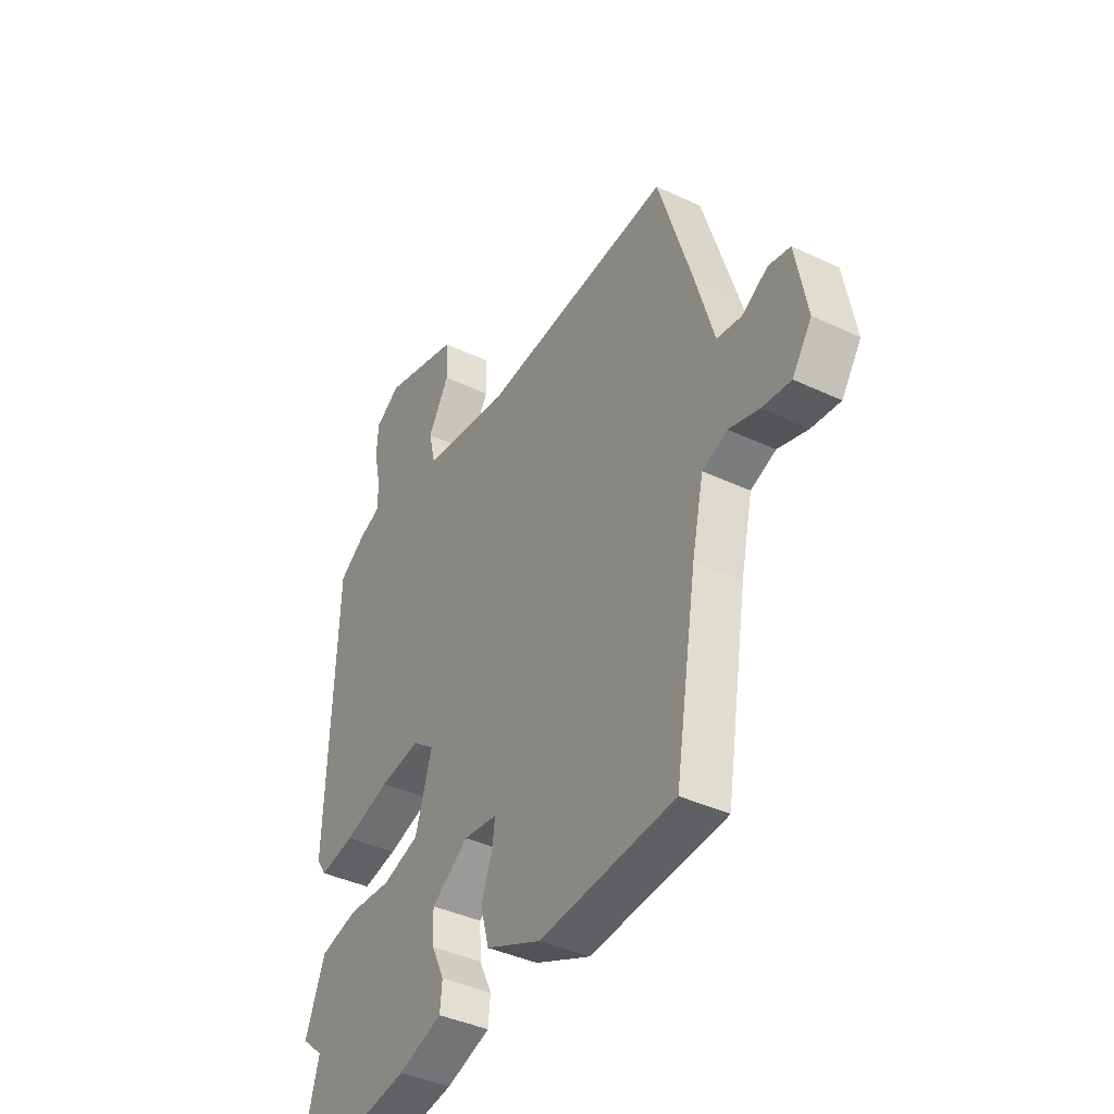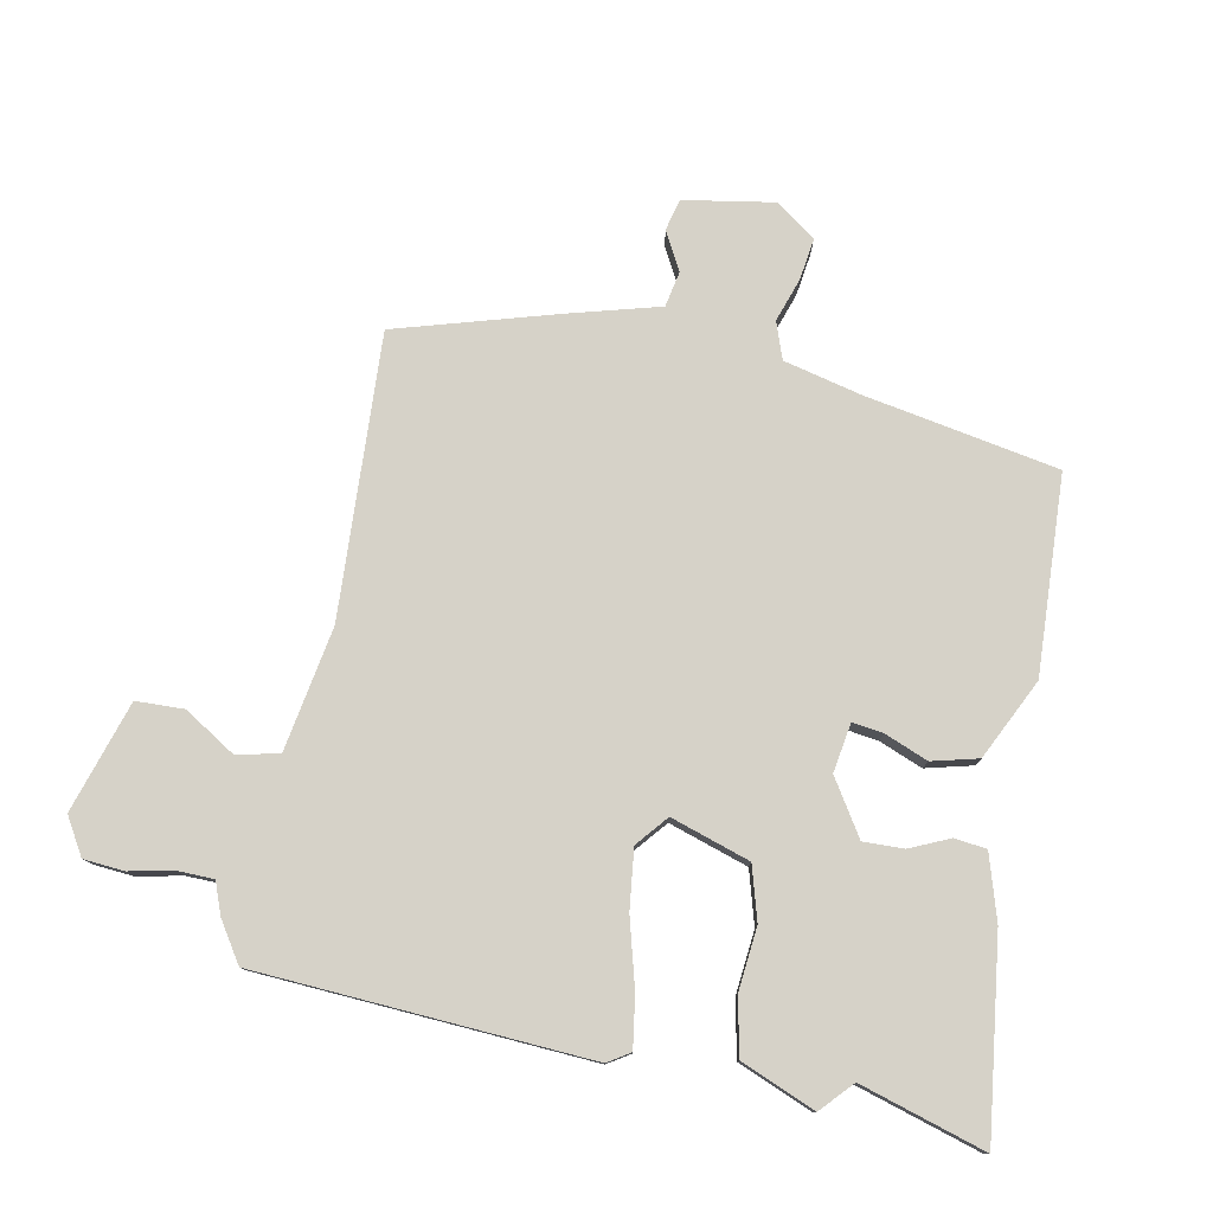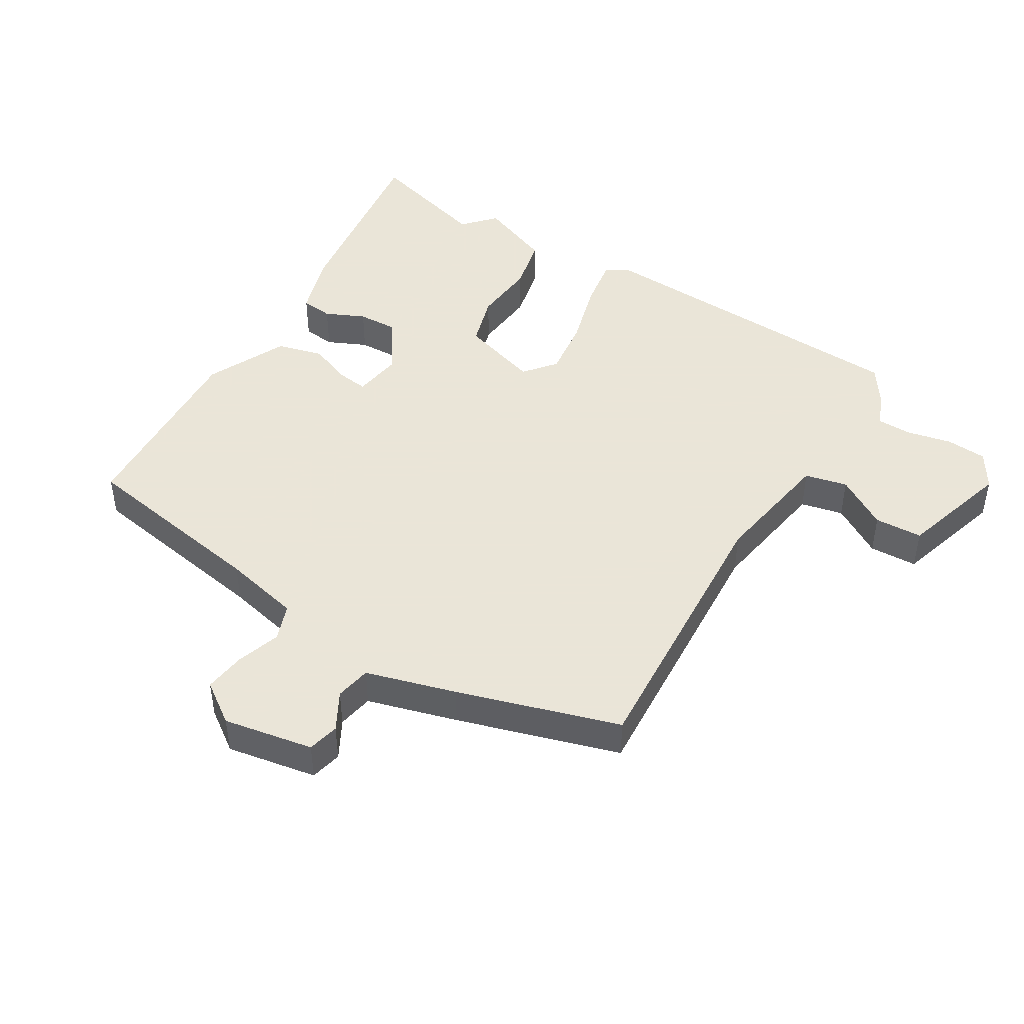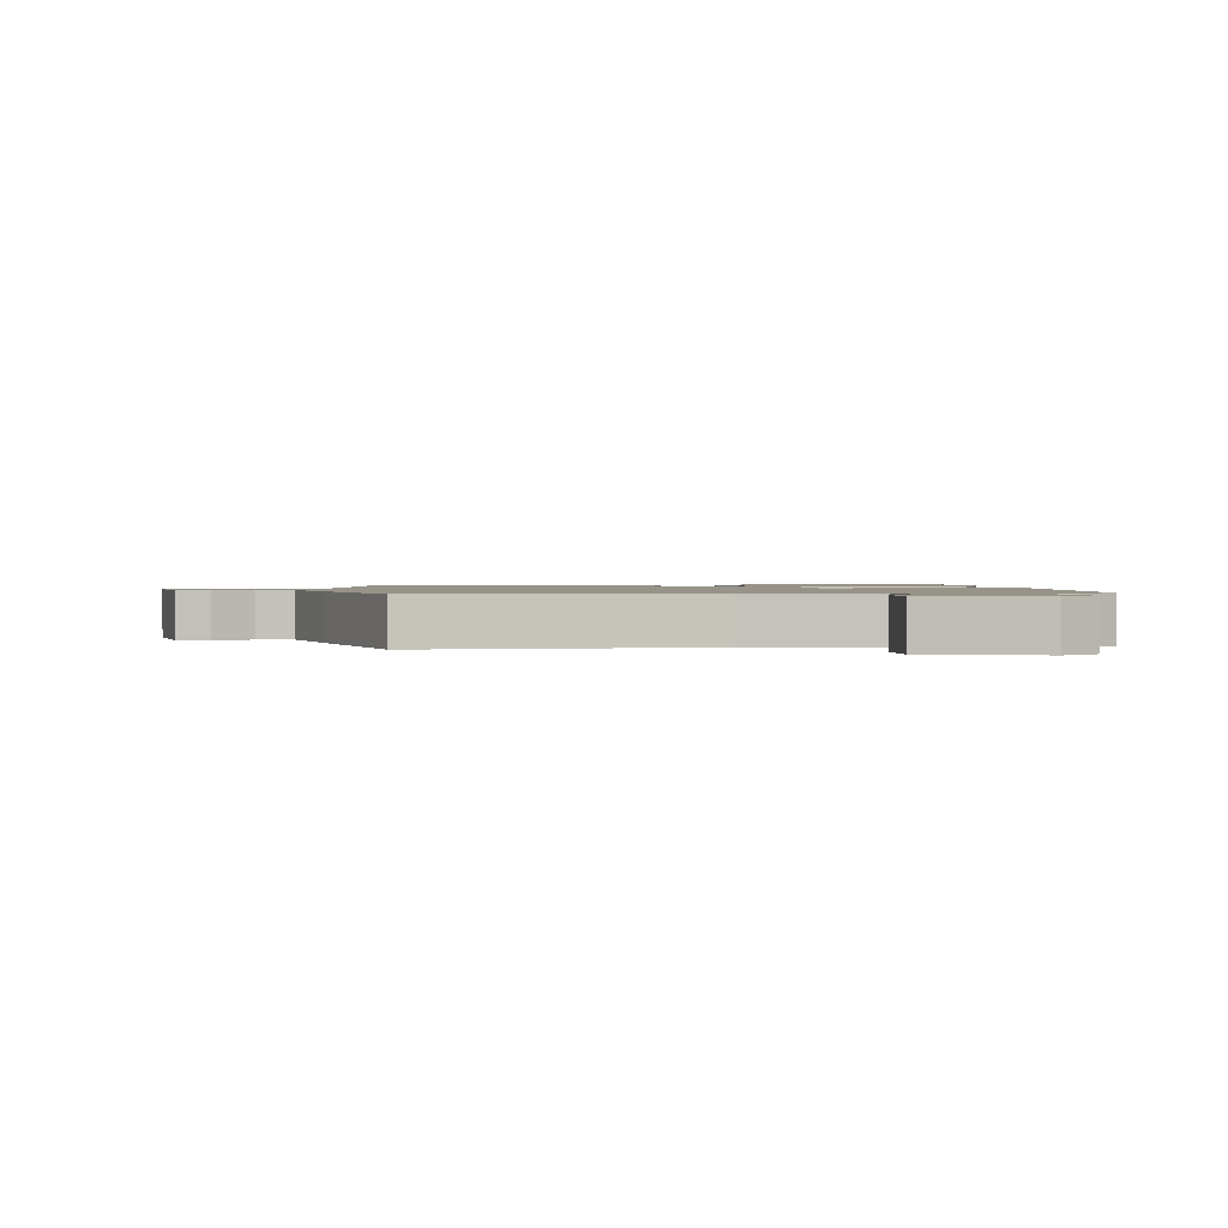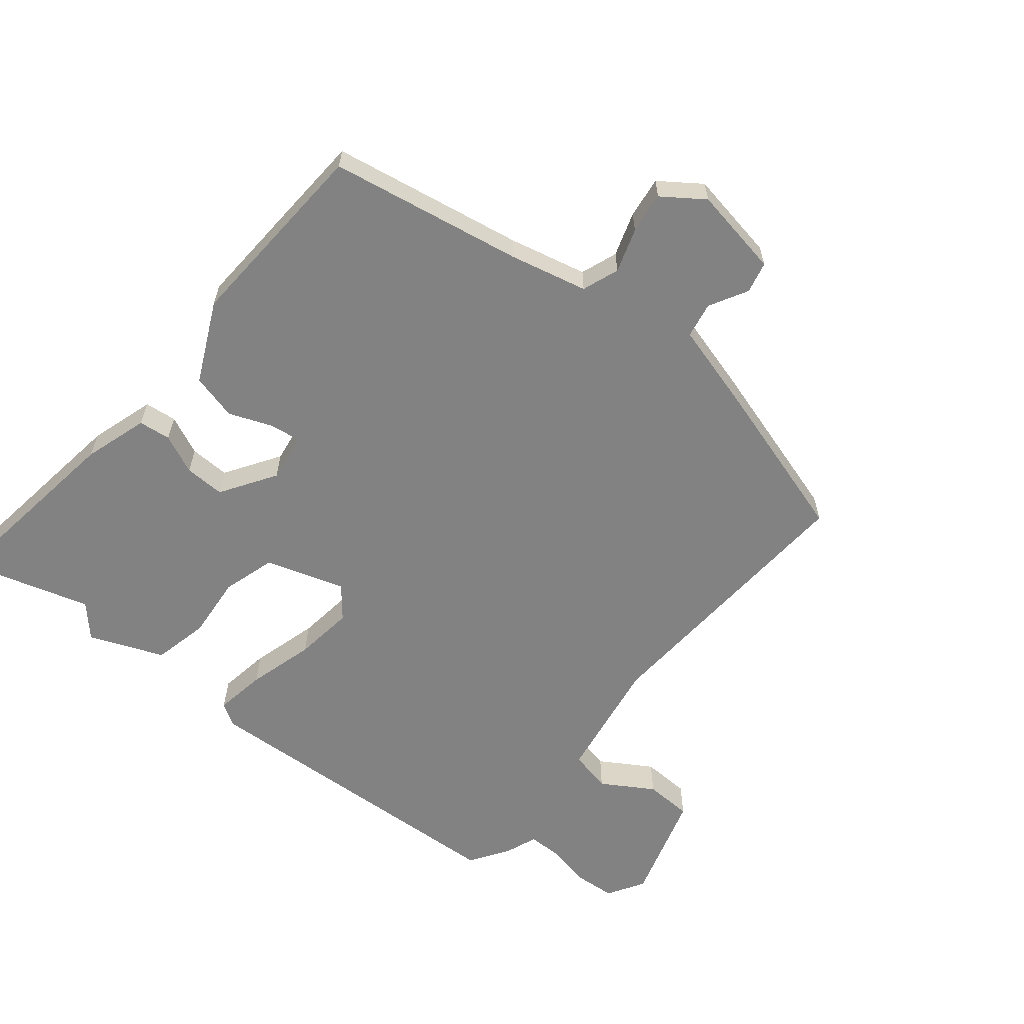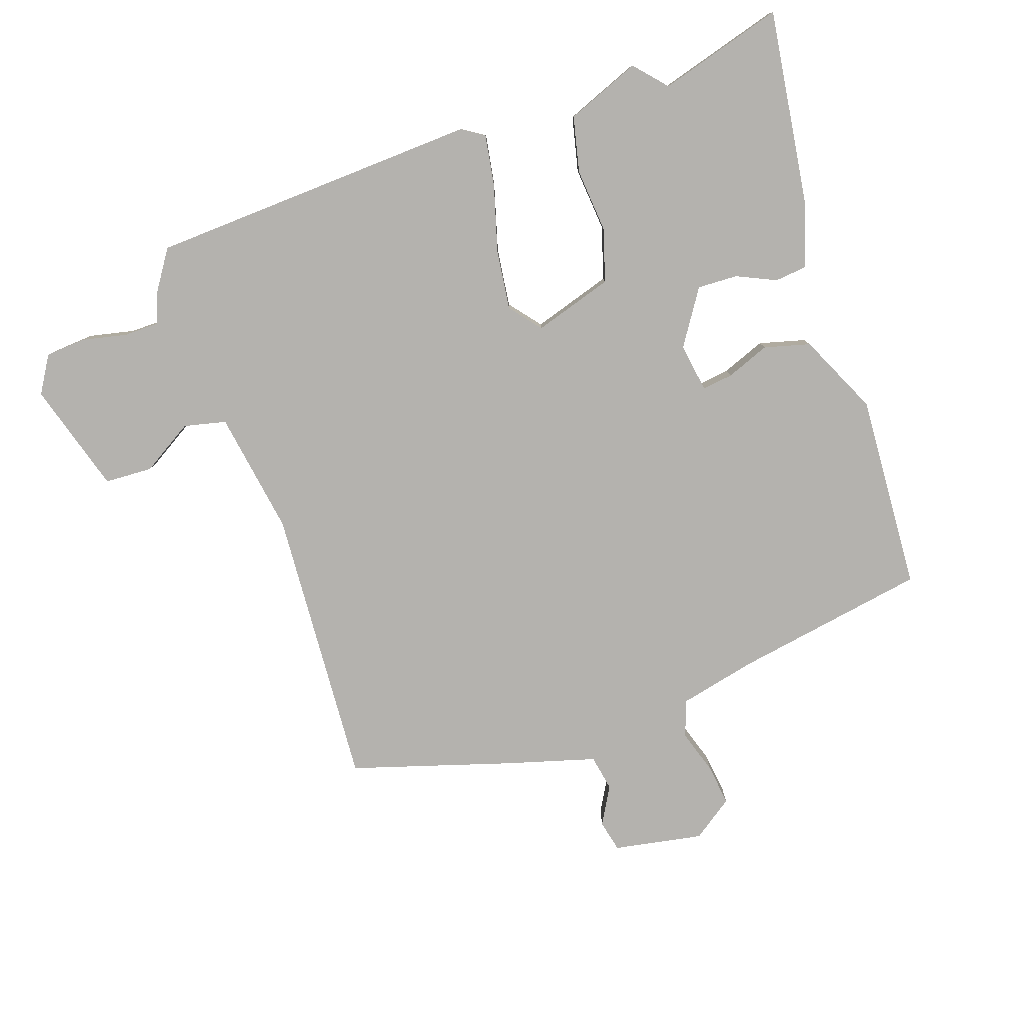
<metadata>
{"format":"obj","ext":"obj","renderer":"f3d","projection":"perspective","resolution":1024,"background":"white","views":[{"elev":-40.1,"azim":-120.2,"up":"+Z"},{"elev":78.1,"azim":102.2,"up":"+Y"},{"elev":45.5,"azim":-58.2,"up":"+Y"},{"elev":1.3,"azim":-6.2,"up":"+Y"},{"elev":-60.9,"azim":-128.4,"up":"+Y"},{"elev":-79.7,"azim":109.4,"up":"+Y"}]}
</metadata>
<code>
v -0.459 0.07 0.518
v -0.012 0.07 0.486
v 0.185 0.07 0.516
v 0.201 0.07 0.583
v 0.152 0.07 0.665
v 0.156 0.07 0.741
v 0.332 0.07 0.792
v 0.39 0.07 0.756
v 0.394 0.07 0.692
v 0.378 0.07 0.621
v 0.378 0.07 0.565
v 0.428 0.07 0.545
v 0.49 0.07 0.503
v 0.511 0.07 -0.023
v 0.488 0.07 -0.058
v 0.407 0.07 -0.044
v 0.301 0.07 -0.013
v 0.207 0.07 0
v 0.157 0.07 -0.04
v 0.195 0.07 -0.166
v 0.279 0.07 -0.192
v 0.38 0.07 -0.184
v 0.468 0.07 -0.205
v 0.514 0.07 -0.323
v 0.463 0.07 -0.368
v 0.519 0.07 -0.567
v 0.209 0.07 -0.521
v 0.107 0.07 -0.488
v 0.102 0.07 -0.437
v 0.131 0.07 -0.375
v 0.134 0.07 -0.311
v 0.048 0.07 -0.254
v -0.03 0.07 -0.265
v -0.024 0.07 -0.314
v 0.002 0.07 -0.383
v -0.018 0.07 -0.456
v -0.146 0.07 -0.515
v -0.459 0.07 -0.494
v -0.509 0.07 -0.187
v -0.536 0.07 -0.064
v -0.594 0.07 -0.042
v -0.664 0.07 -0.064
v -0.73 0.07 -0.072
v -0.775 0.07 -0.007
v -0.748 0.07 0.135
v -0.698 0.07 0.146
v -0.638 0.07 0.112
v -0.581 0.07 0.122
v -0.539 0.07 0.264
v -0.459 0 0.518
v -0.012 0 0.486
v 0.185 0 0.516
v 0.201 0 0.583
v 0.152 0 0.665
v 0.156 0 0.741
v 0.332 0 0.792
v 0.39 0 0.756
v 0.394 0 0.692
v 0.378 0 0.621
v 0.378 0 0.565
v 0.428 0 0.545
v 0.49 0 0.503
v 0.511 0 -0.023
v 0.488 0 -0.058
v 0.407 0 -0.044
v 0.301 0 -0.013
v 0.207 0 0
v 0.157 0 -0.04
v 0.195 0 -0.166
v 0.279 0 -0.192
v 0.38 0 -0.184
v 0.468 0 -0.205
v 0.514 0 -0.323
v 0.463 0 -0.368
v 0.519 0 -0.567
v 0.209 0 -0.521
v 0.107 0 -0.488
v 0.102 0 -0.437
v 0.131 0 -0.375
v 0.134 0 -0.311
v 0.048 0 -0.254
v -0.03 0 -0.265
v -0.024 0 -0.314
v 0.002 0 -0.383
v -0.018 0 -0.456
v -0.146 0 -0.515
v -0.459 0 -0.494
v -0.509 0 -0.187
v -0.536 0 -0.064
v -0.594 0 -0.042
v -0.664 0 -0.064
v -0.73 0 -0.072
v -0.775 0 -0.007
v -0.748 0 0.135
v -0.698 0 0.146
v -0.638 0 0.112
v -0.581 0 0.122
v -0.539 0 0.264
f 48 49 1 2
f 44 45 46 47
f 44 47 48
f 41 42 43 44
f 41 44 48 2
f 36 37 38 39
f 34 35 36 39
f 33 34 39 40
f 32 33 40
f 27 28 29 30
f 25 26 27 30
f 25 30 31
f 24 25 31 32
f 21 22 23 24
f 20 21 24 32
f 14 15 16 17
f 14 17 18
f 11 12 13 14
f 11 14 18
f 10 11 18 19
f 8 9 10 19
f 4 5 6 7
f 3 4 7 8
f 40 41 2 3
f 19 20 32 40
f 19 40 3
f 3 8 19
f 51 50 98 97
f 96 95 94 93
f 97 96 93
f 93 92 91 90
f 51 97 93 90
f 88 87 86 85
f 88 85 84 83
f 89 88 83 82
f 89 82 81
f 79 78 77 76
f 79 76 75 74
f 80 79 74
f 81 80 74 73
f 73 72 71 70
f 81 73 70 69
f 66 65 64 63
f 67 66 63
f 63 62 61 60
f 67 63 60
f 68 67 60 59
f 68 59 58 57
f 56 55 54 53
f 57 56 53 52
f 52 51 90 89
f 89 81 69 68
f 52 89 68
f 68 57 52
f 1 50 51 2
f 2 51 52 3
f 3 52 53 4
f 4 53 54 5
f 5 54 55 6
f 6 55 56 7
f 7 56 57 8
f 8 57 58 9
f 9 58 59 10
f 10 59 60 11
f 11 60 61 12
f 12 61 62 13
f 13 62 63 14
f 14 63 64 15
f 15 64 65 16
f 16 65 66 17
f 17 66 67 18
f 18 67 68 19
f 19 68 69 20
f 20 69 70 21
f 21 70 71 22
f 22 71 72 23
f 23 72 73 24
f 24 73 74 25
f 25 74 75 26
f 26 75 76 27
f 27 76 77 28
f 28 77 78 29
f 29 78 79 30
f 30 79 80 31
f 31 80 81 32
f 32 81 82 33
f 33 82 83 34
f 34 83 84 35
f 35 84 85 36
f 36 85 86 37
f 37 86 87 38
f 38 87 88 39
f 39 88 89 40
f 40 89 90 41
f 41 90 91 42
f 42 91 92 43
f 43 92 93 44
f 44 93 94 45
f 45 94 95 46
f 46 95 96 47
f 47 96 97 48
f 48 97 98 49
f 49 98 50 1

</code>
